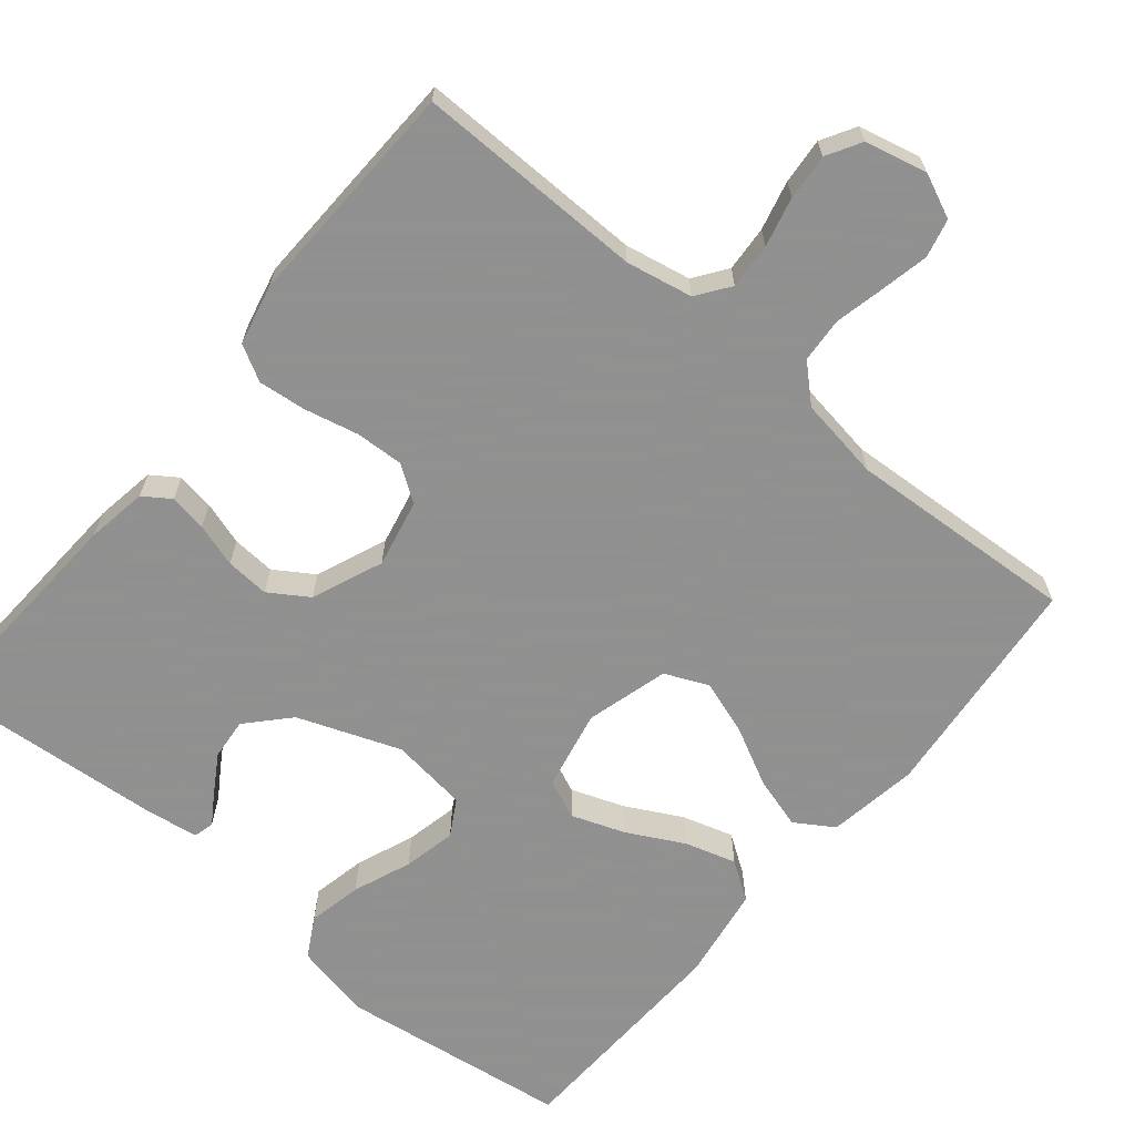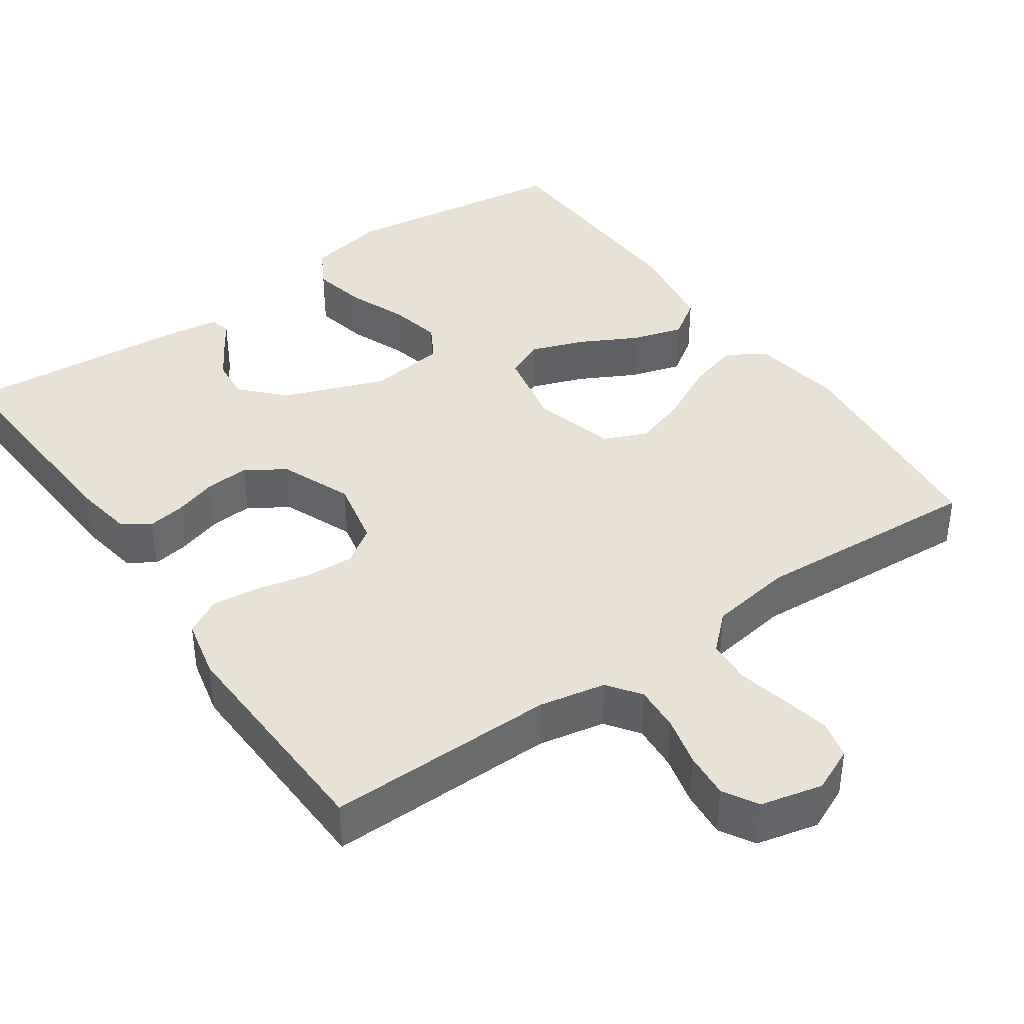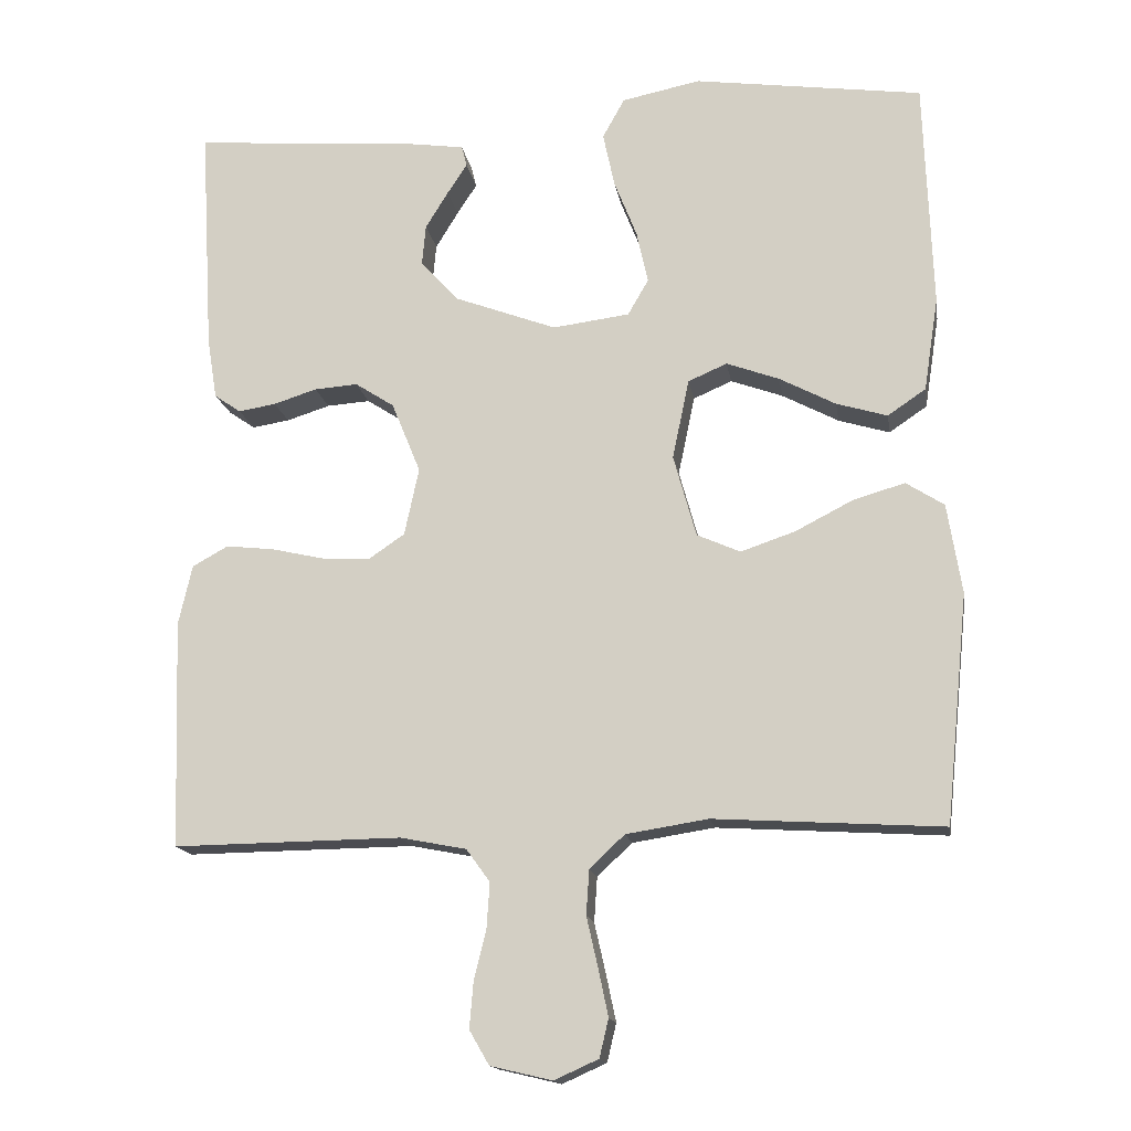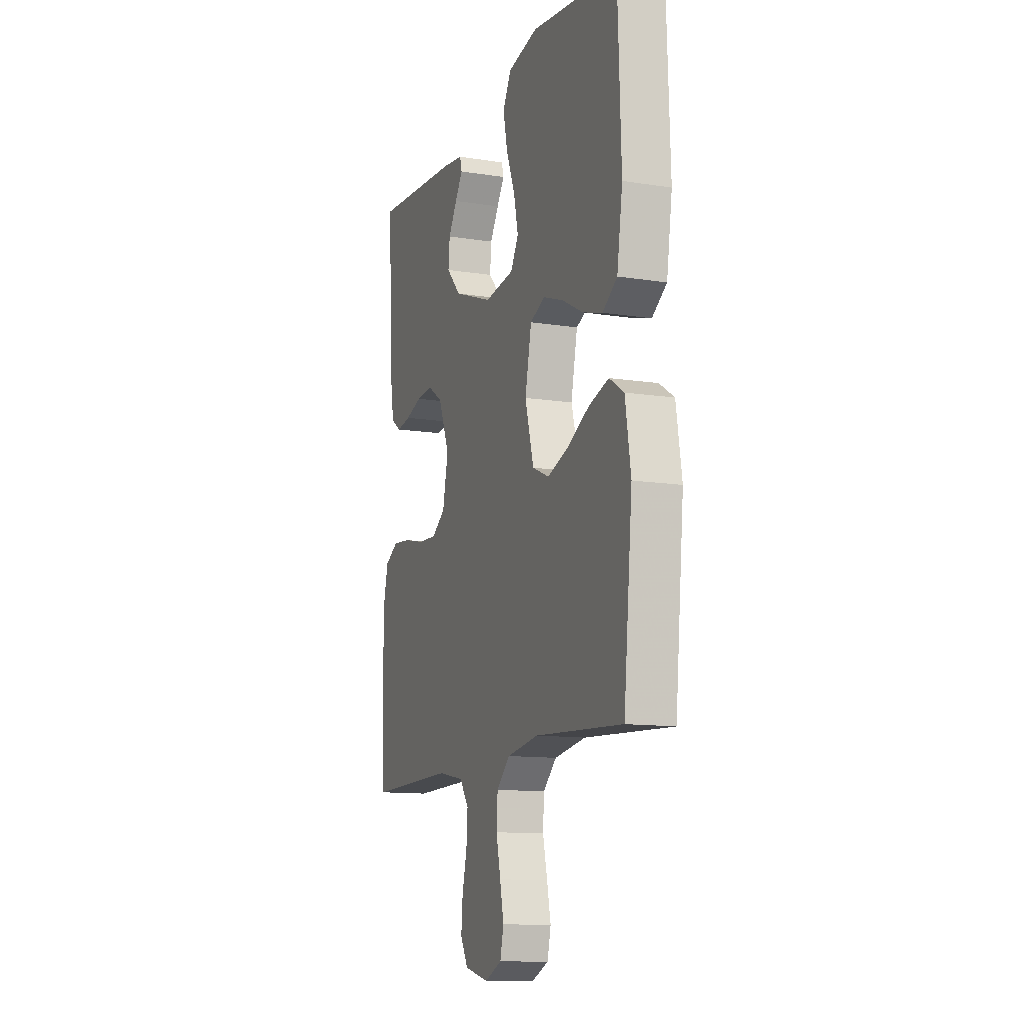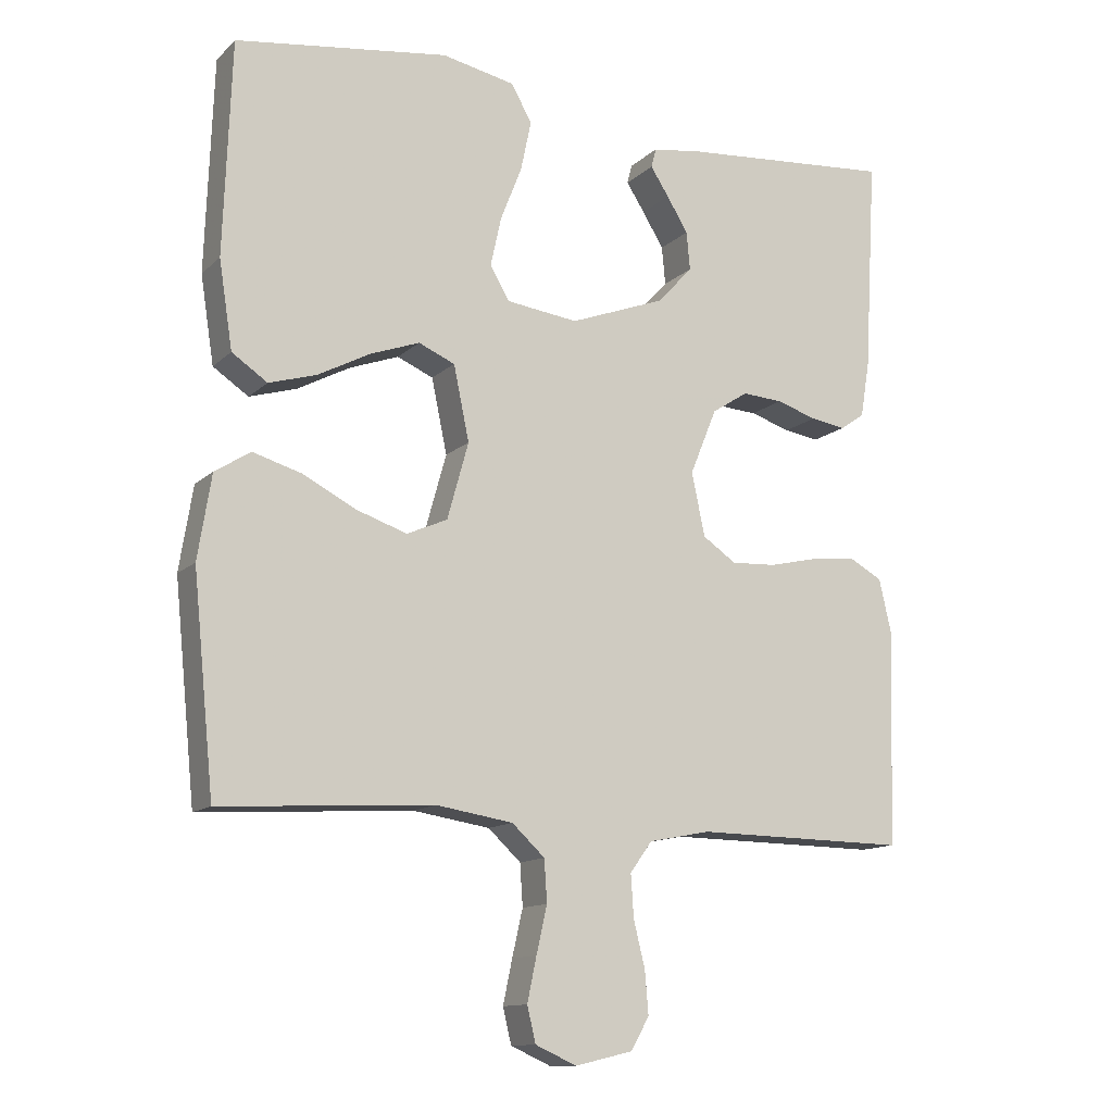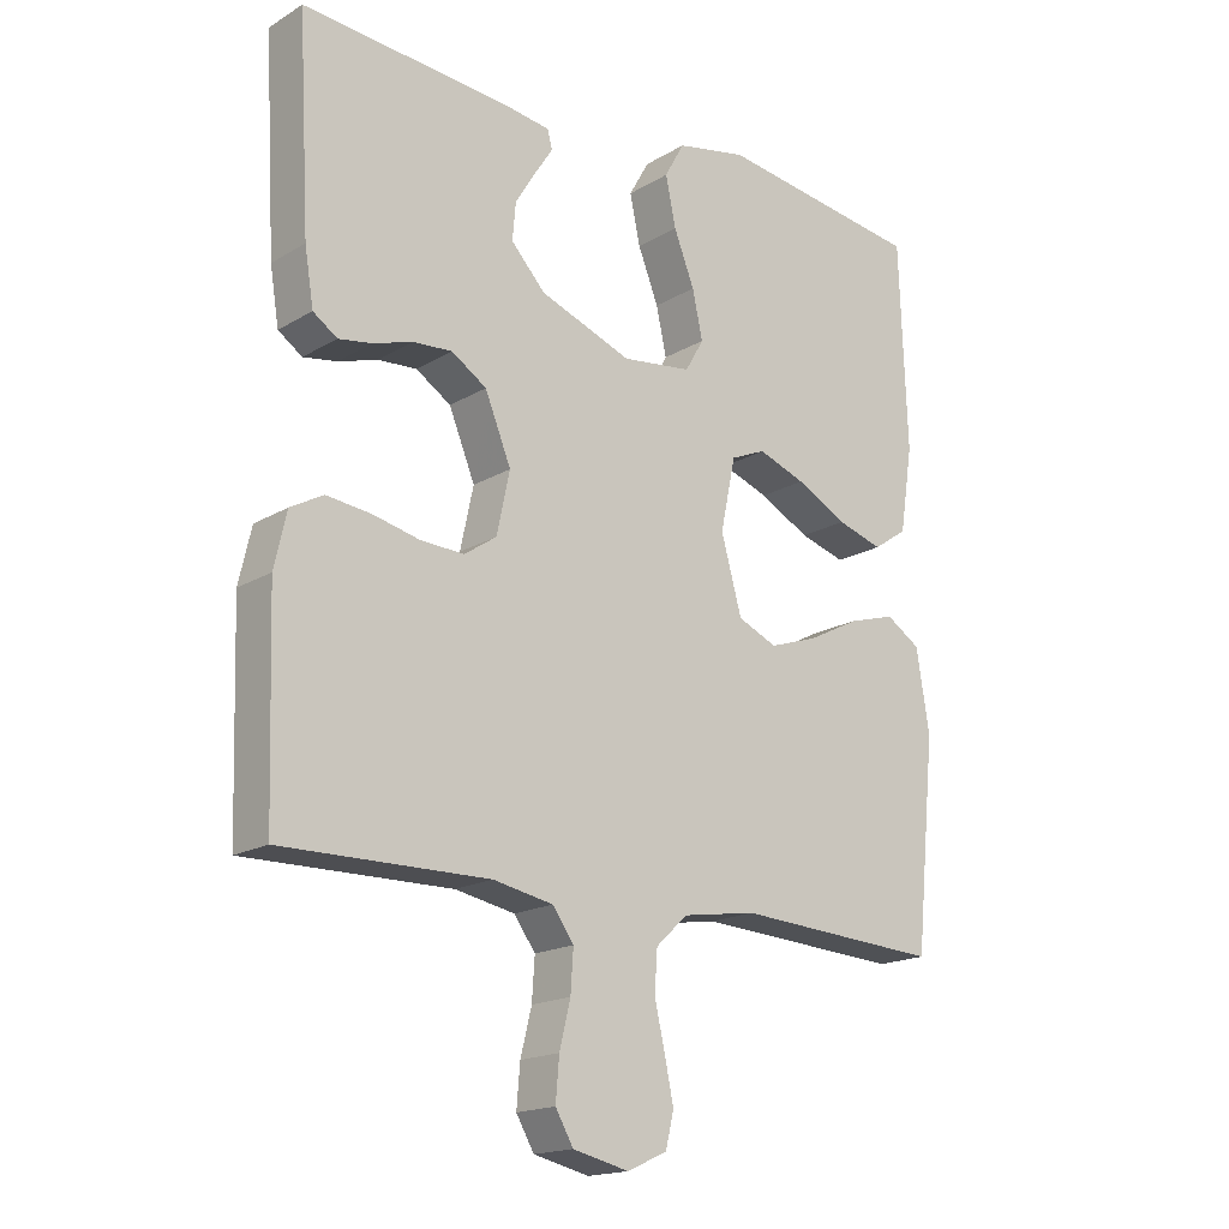
<metadata>
{"format":"obj","ext":"obj","renderer":"f3d","projection":"perspective","resolution":1024,"background":"white","views":[{"elev":-65.8,"azim":140.3,"up":"+Y"},{"elev":40.1,"azim":145.1,"up":"+Y"},{"elev":-15.4,"azim":-171.0,"up":"+Z"},{"elev":-12.2,"azim":-110.4,"up":"+Z"},{"elev":-12.6,"azim":-27.4,"up":"+Z"},{"elev":-17.6,"azim":139.3,"up":"+Z"}]}
</metadata>
<code>
v 0.5 0.07 0.5
v 0.483 0.07 0.2
v 0.47 0.07 0.12
v 0.435 0.07 0.096
v 0.386 0.07 0.104
v 0.329 0.07 0.122
v 0.272 0.07 0.126
v 0.221 0.07 0.093
v 0.183 0.07 0
v 0.202 0.07 -0.089
v 0.249 0.07 -0.121
v 0.312 0.07 -0.118
v 0.382 0.07 -0.102
v 0.445 0.07 -0.095
v 0.492 0.07 -0.121
v 0.51 0.07 -0.2
v 0.5 0.07 -0.5
v 0.2 0.07 -0.496
v 0.113 0.07 -0.513
v 0.082 0.07 -0.556
v 0.086 0.07 -0.616
v 0.102 0.07 -0.681
v 0.107 0.07 -0.741
v 0.081 0.07 -0.786
v 0 0.07 -0.805
v -0.058 0.07 -0.779
v -0.07 0.07 -0.729
v -0.057 0.07 -0.667
v -0.042 0.07 -0.601
v -0.046 0.07 -0.542
v -0.092 0.07 -0.499
v -0.2 0.07 -0.482
v -0.5 0.07 -0.5
v -0.53 0.07 -0.2
v -0.511 0.07 -0.082
v -0.461 0.07 -0.05
v -0.393 0.07 -0.07
v -0.317 0.07 -0.109
v -0.246 0.07 -0.133
v -0.189 0.07 -0.108
v -0.159 0.07 0
v -0.181 0.07 0.105
v -0.232 0.07 0.127
v -0.301 0.07 0.102
v -0.375 0.07 0.063
v -0.442 0.07 0.043
v -0.492 0.07 0.077
v -0.511 0.07 0.2
v -0.5 0.07 0.5
v -0.2 0.07 0.541
v -0.097 0.07 0.52
v -0.068 0.07 0.468
v -0.083 0.07 0.397
v -0.113 0.07 0.321
v -0.128 0.07 0.252
v -0.101 0.07 0.205
v 0 0.07 0.192
v 0.134 0.07 0.242
v 0.184 0.07 0.296
v 0.179 0.07 0.35
v 0.149 0.07 0.399
v 0.123 0.07 0.439
v 0.13 0.07 0.466
v 0.2 0.07 0.476
v 0.5 0 0.5
v 0.483 0 0.2
v 0.47 0 0.12
v 0.435 0 0.096
v 0.386 0 0.104
v 0.329 0 0.122
v 0.272 0 0.126
v 0.221 0 0.093
v 0.183 0 0
v 0.202 0 -0.089
v 0.249 0 -0.121
v 0.312 0 -0.118
v 0.382 0 -0.102
v 0.445 0 -0.095
v 0.492 0 -0.121
v 0.51 0 -0.2
v 0.5 0 -0.5
v 0.2 0 -0.496
v 0.113 0 -0.513
v 0.082 0 -0.556
v 0.086 0 -0.616
v 0.102 0 -0.681
v 0.107 0 -0.741
v 0.081 0 -0.786
v 0 0 -0.805
v -0.058 0 -0.779
v -0.07 0 -0.729
v -0.057 0 -0.667
v -0.042 0 -0.601
v -0.046 0 -0.542
v -0.092 0 -0.499
v -0.2 0 -0.482
v -0.5 0 -0.5
v -0.53 0 -0.2
v -0.511 0 -0.082
v -0.461 0 -0.05
v -0.393 0 -0.07
v -0.317 0 -0.109
v -0.246 0 -0.133
v -0.189 0 -0.108
v -0.159 0 0
v -0.181 0 0.105
v -0.232 0 0.127
v -0.301 0 0.102
v -0.375 0 0.063
v -0.442 0 0.043
v -0.492 0 0.077
v -0.511 0 0.2
v -0.5 0 0.5
v -0.2 0 0.541
v -0.097 0 0.52
v -0.068 0 0.468
v -0.083 0 0.397
v -0.113 0 0.321
v -0.128 0 0.252
v -0.101 0 0.205
v 0 0 0.192
v 0.134 0 0.242
v 0.184 0 0.296
v 0.179 0 0.35
v 0.149 0 0.399
v 0.123 0 0.439
v 0.13 0 0.466
v 0.2 0 0.476
f 61 62 63 64
f 60 61 64 1
f 59 60 1 2
f 58 59 2 3
f 57 58 3
f 56 57 3
f 51 52 53 54
f 51 54 55
f 50 51 55
f 49 50 55
f 48 49 55 56
f 44 45 46 47
f 43 44 47 48
f 35 36 37 38
f 35 38 39
f 32 33 34 35
f 31 32 35 39
f 30 31 39 40
f 26 27 28 29
f 24 25 26 29
f 24 29 30
f 21 22 23 24
f 20 21 24 30
f 19 20 30 40
f 15 16 17 18
f 12 13 14 15
f 11 12 15 18
f 10 11 18 19
f 3 4 5 6
f 3 6 7
f 56 3 7
f 43 48 56 7
f 42 43 7 8
f 41 42 8 9
f 19 40 41
f 9 10 19 41
f 128 127 126 125
f 65 128 125 124
f 66 65 124 123
f 67 66 123 122
f 67 122 121
f 67 121 120
f 118 117 116 115
f 119 118 115
f 119 115 114
f 119 114 113
f 120 119 113 112
f 111 110 109 108
f 112 111 108 107
f 102 101 100 99
f 103 102 99
f 99 98 97 96
f 103 99 96 95
f 104 103 95 94
f 93 92 91 90
f 93 90 89 88
f 94 93 88
f 88 87 86 85
f 94 88 85 84
f 104 94 84 83
f 82 81 80 79
f 79 78 77 76
f 82 79 76 75
f 83 82 75 74
f 70 69 68 67
f 71 70 67
f 71 67 120
f 71 120 112 107
f 72 71 107 106
f 73 72 106 105
f 105 104 83
f 105 83 74 73
f 1 65 66 2
f 2 66 67 3
f 3 67 68 4
f 4 68 69 5
f 5 69 70 6
f 6 70 71 7
f 7 71 72 8
f 8 72 73 9
f 9 73 74 10
f 10 74 75 11
f 11 75 76 12
f 12 76 77 13
f 13 77 78 14
f 14 78 79 15
f 15 79 80 16
f 16 80 81 17
f 17 81 82 18
f 18 82 83 19
f 19 83 84 20
f 20 84 85 21
f 21 85 86 22
f 22 86 87 23
f 23 87 88 24
f 24 88 89 25
f 25 89 90 26
f 26 90 91 27
f 27 91 92 28
f 28 92 93 29
f 29 93 94 30
f 30 94 95 31
f 31 95 96 32
f 32 96 97 33
f 33 97 98 34
f 34 98 99 35
f 35 99 100 36
f 36 100 101 37
f 37 101 102 38
f 38 102 103 39
f 39 103 104 40
f 40 104 105 41
f 41 105 106 42
f 42 106 107 43
f 43 107 108 44
f 44 108 109 45
f 45 109 110 46
f 46 110 111 47
f 47 111 112 48
f 48 112 113 49
f 49 113 114 50
f 50 114 115 51
f 51 115 116 52
f 52 116 117 53
f 53 117 118 54
f 54 118 119 55
f 55 119 120 56
f 56 120 121 57
f 57 121 122 58
f 58 122 123 59
f 59 123 124 60
f 60 124 125 61
f 61 125 126 62
f 62 126 127 63
f 63 127 128 64
f 64 128 65 1

</code>
